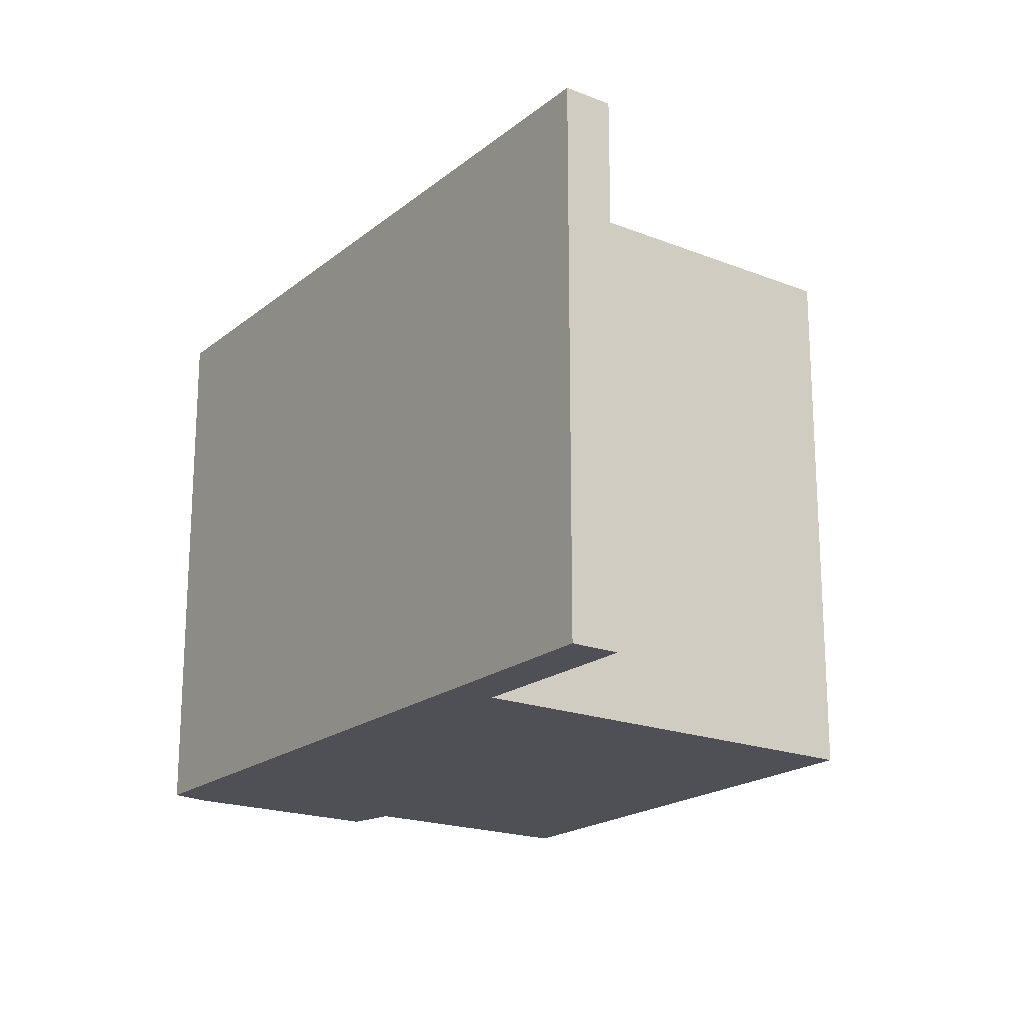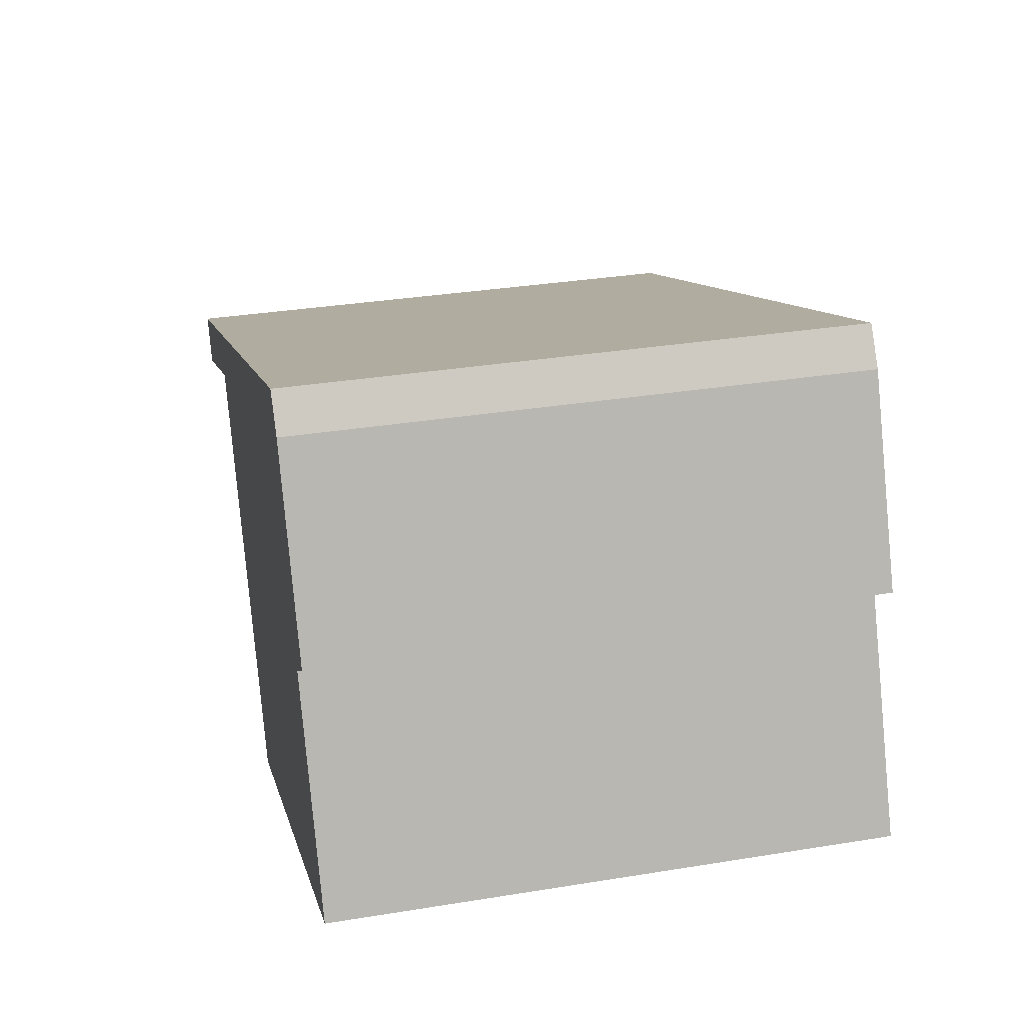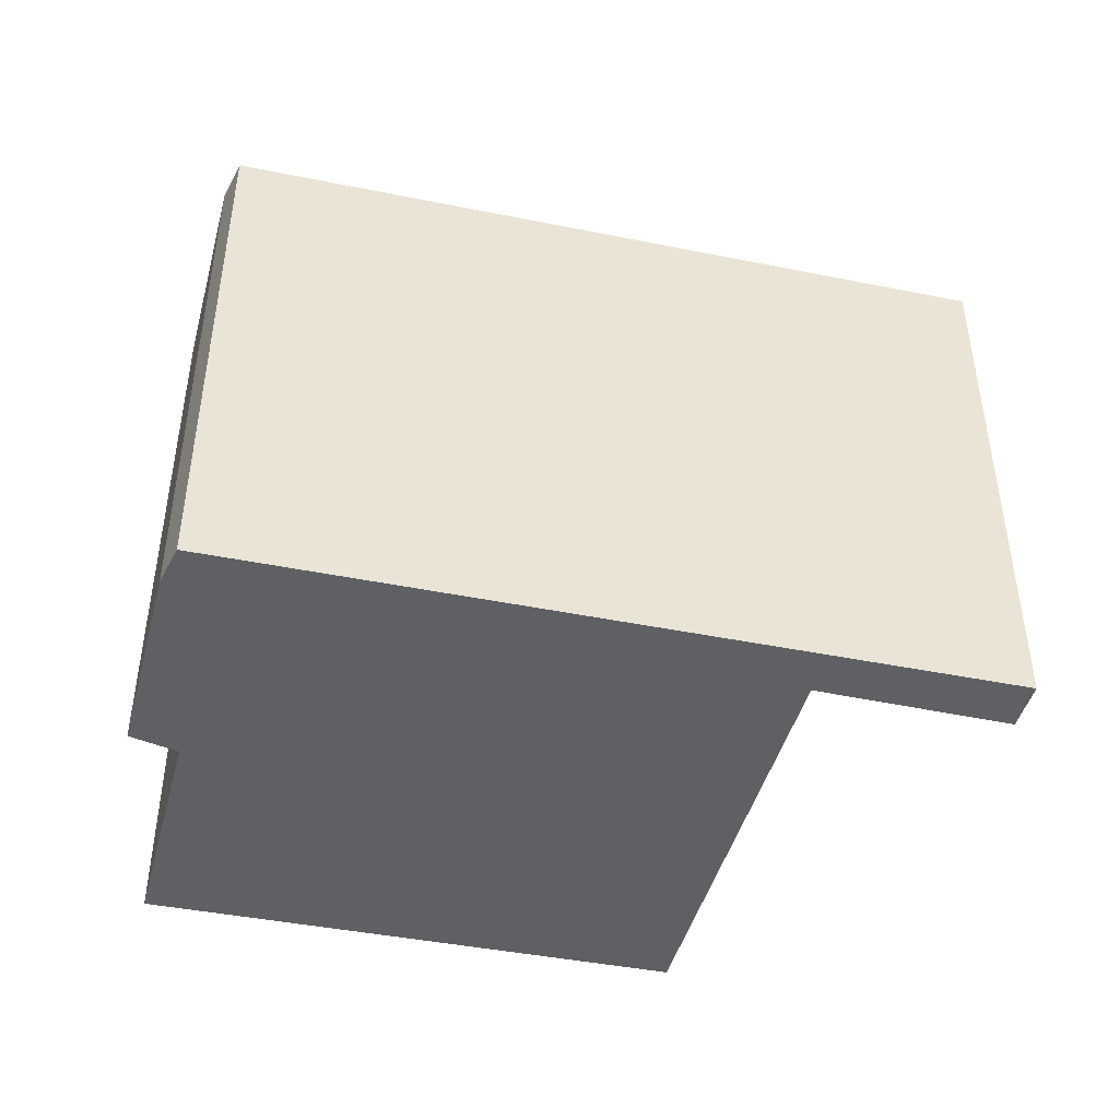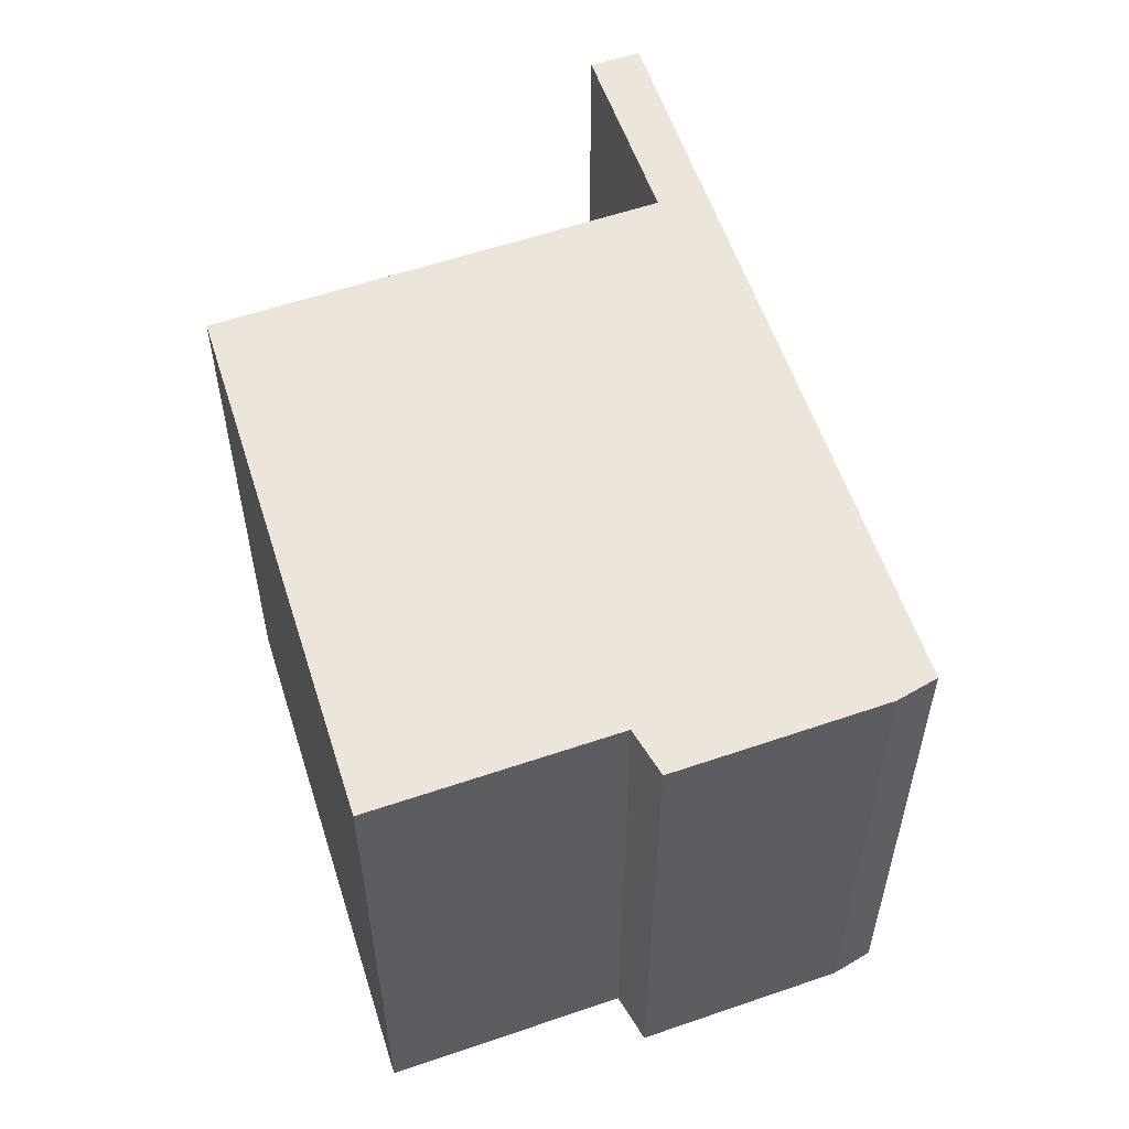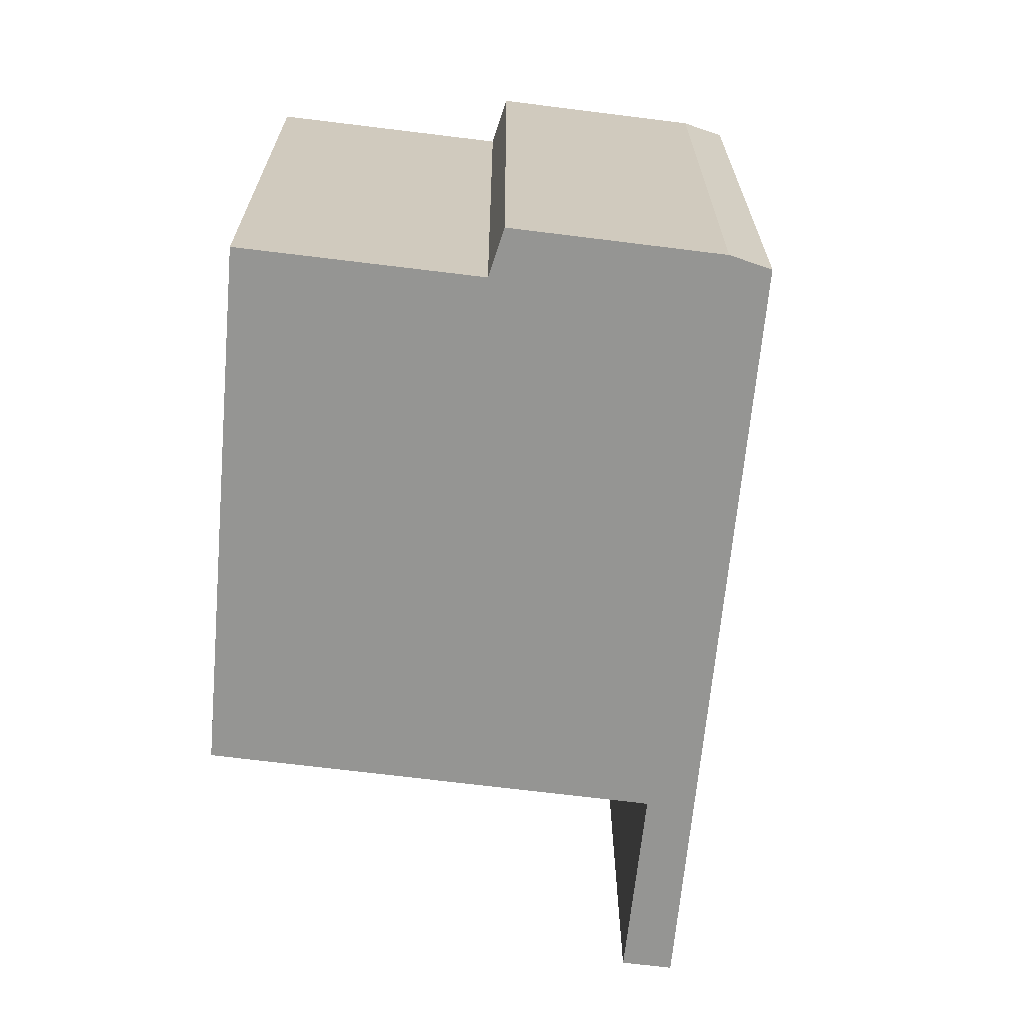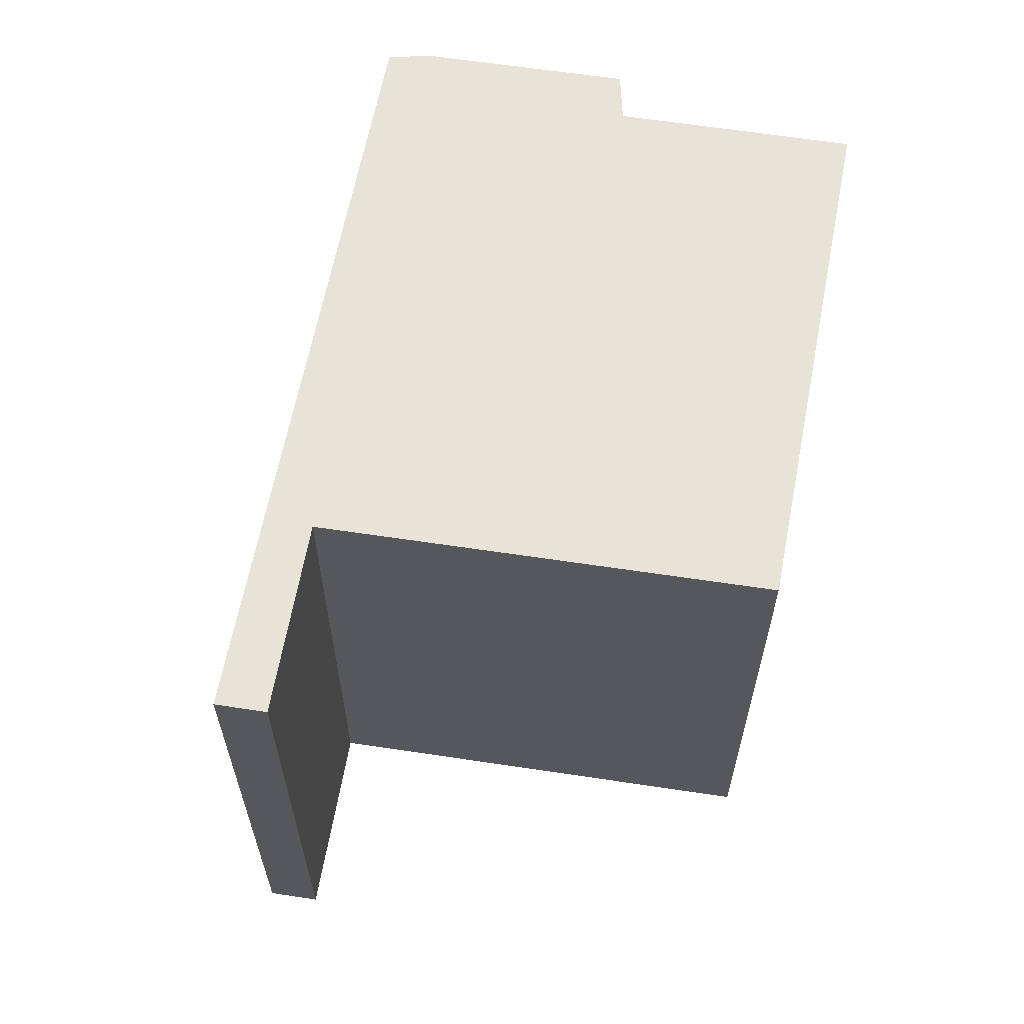
<metadata>
{"format":"obj","ext":"obj","renderer":"f3d","projection":"perspective","resolution":1024,"background":"white","views":[{"elev":-19.4,"azim":78.2,"up":"+Y"},{"elev":32.9,"azim":-102.7,"up":"+Z"},{"elev":-45.1,"azim":9.7,"up":"+Y"},{"elev":56.4,"azim":-85.2,"up":"+Y"},{"elev":-67.3,"azim":-72.6,"up":"+Y"},{"elev":62.0,"azim":123.4,"up":"+Y"}]}
</metadata>
<code>
v  1.207 4.591 3.633
v  0.823 4.591 1.812
v  0.485 4.591 2.055
v  4.112 4.591 -1.687
v  0 4.591 2.811e-16
v  1.418 4.591 3.92
v  5.668 4.591 1.698
v  7.327 4.591 1.433
v  7.152 4.591 1.05
v  7.152 -6.429e-17 1.05
v  5.668 -1.04e-16 1.698
v  0.823 -1.11e-16 1.812
v  0.485 -1.258e-16 2.055
v  4.112 1.033e-16 -1.687
v  7.327 -8.775e-17 1.433
v  0 0 0
v  1.207 -2.225e-16 3.633
v  1.418 -2.4e-16 3.92
g defaultobject
f 1 2 3
f 2 4 5
f 4 2 1
f 4 1 6
f 4 6 7
f 7 6 8
f 7 8 9
f 10 7 9
f 7 10 11
f 12 3 2
f 3 12 13
f 11 4 7
f 4 11 14
f 15 9 8
f 9 15 10
f 14 5 4
f 5 14 16
f 16 2 5
f 2 16 12
f 13 1 3
f 1 13 17
f 17 6 1
f 6 17 18
f 18 8 6
f 8 18 15
f 14 12 16
f 12 14 17
f 17 14 18
f 18 14 11
f 18 11 15
f 15 11 10
f 17 13 12

</code>
